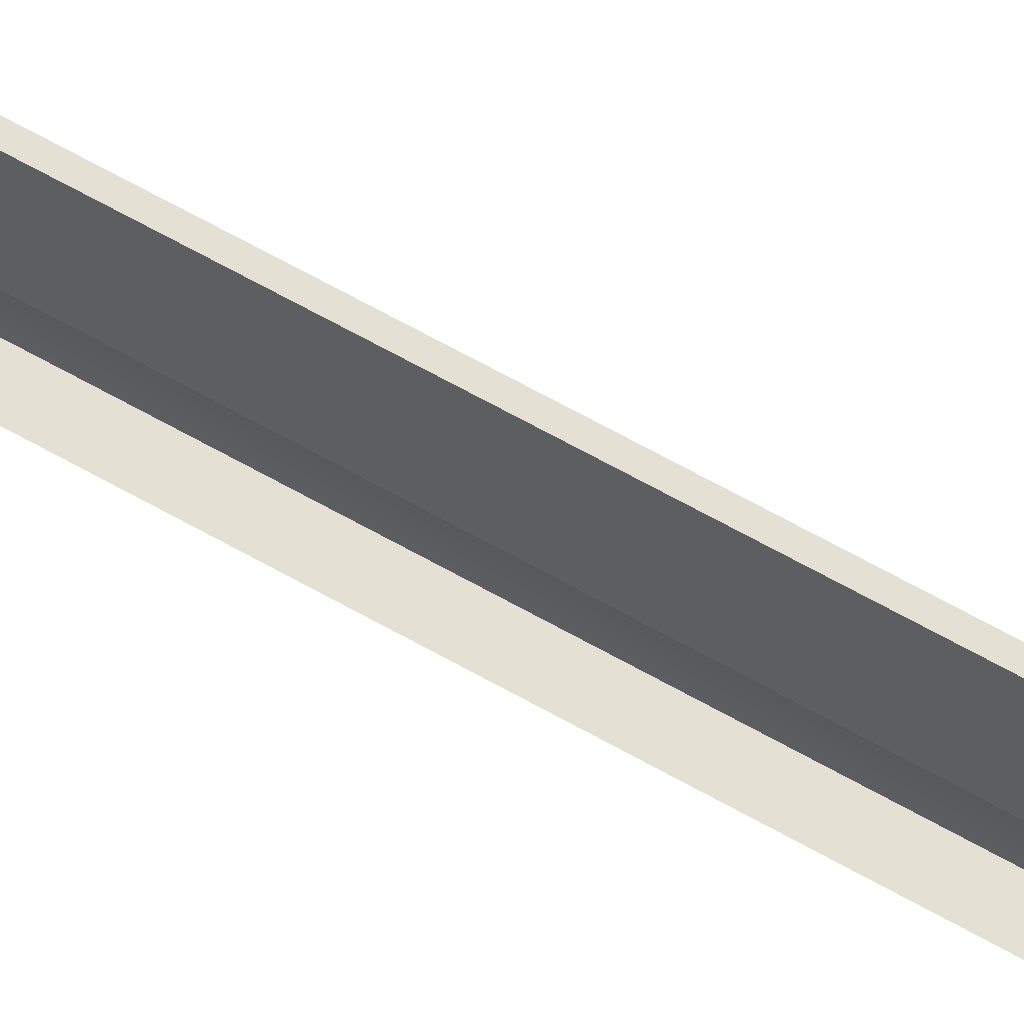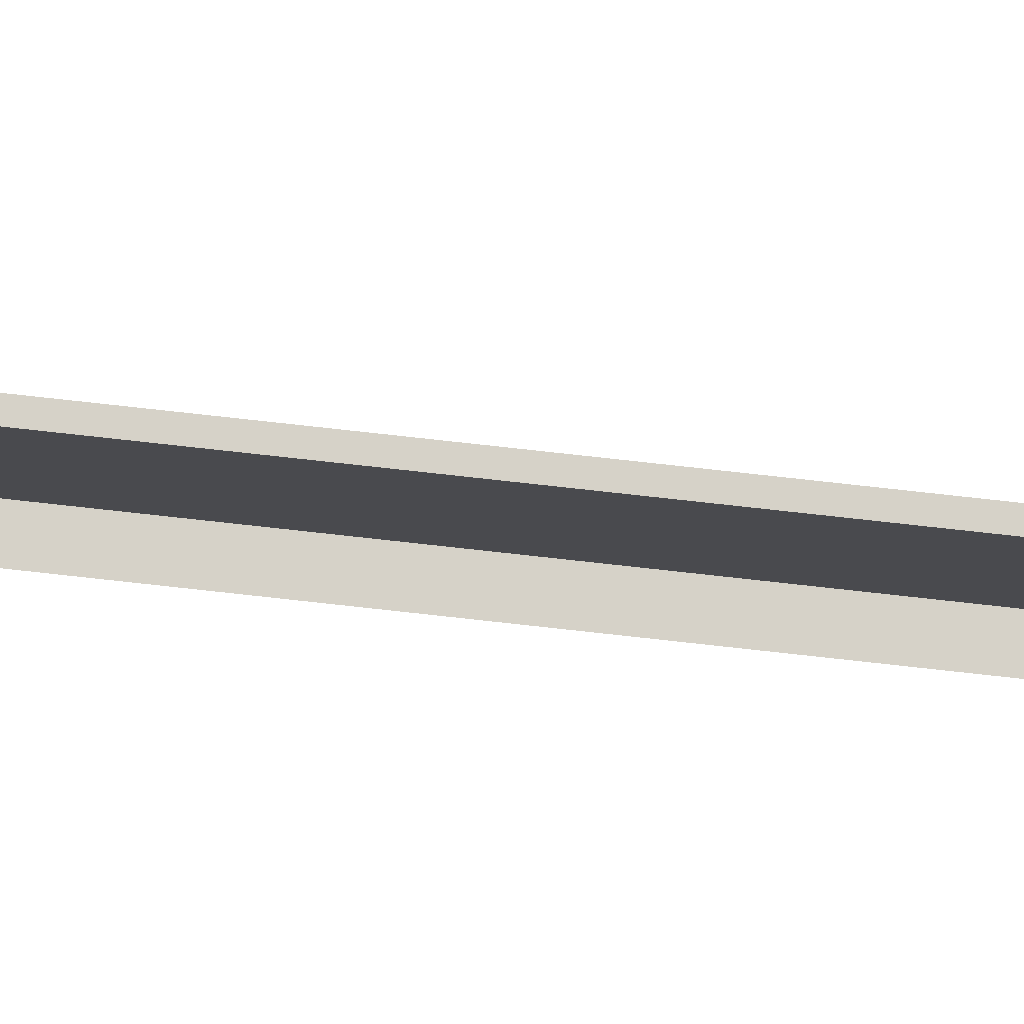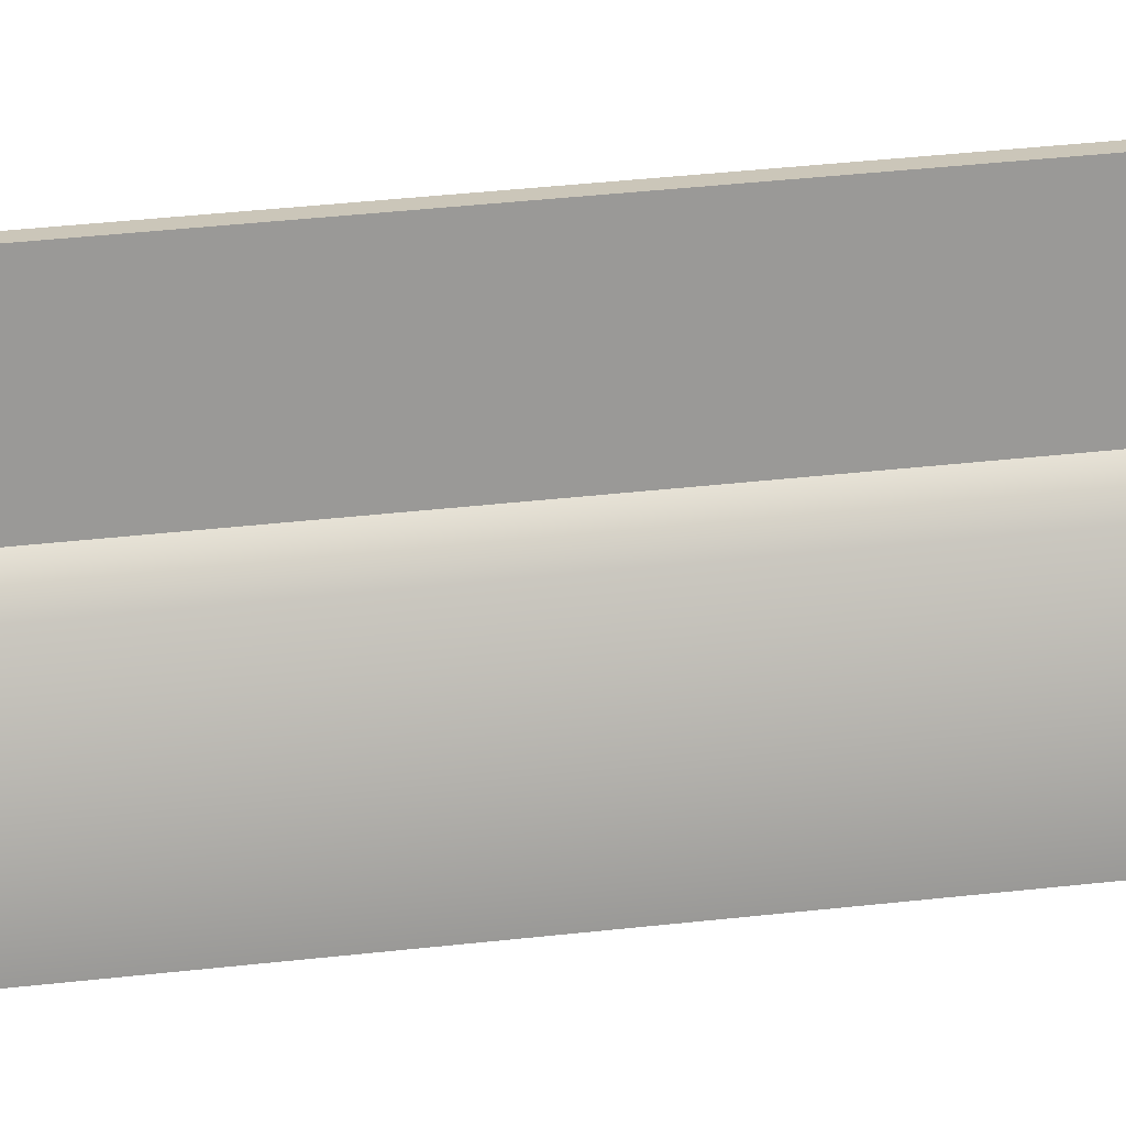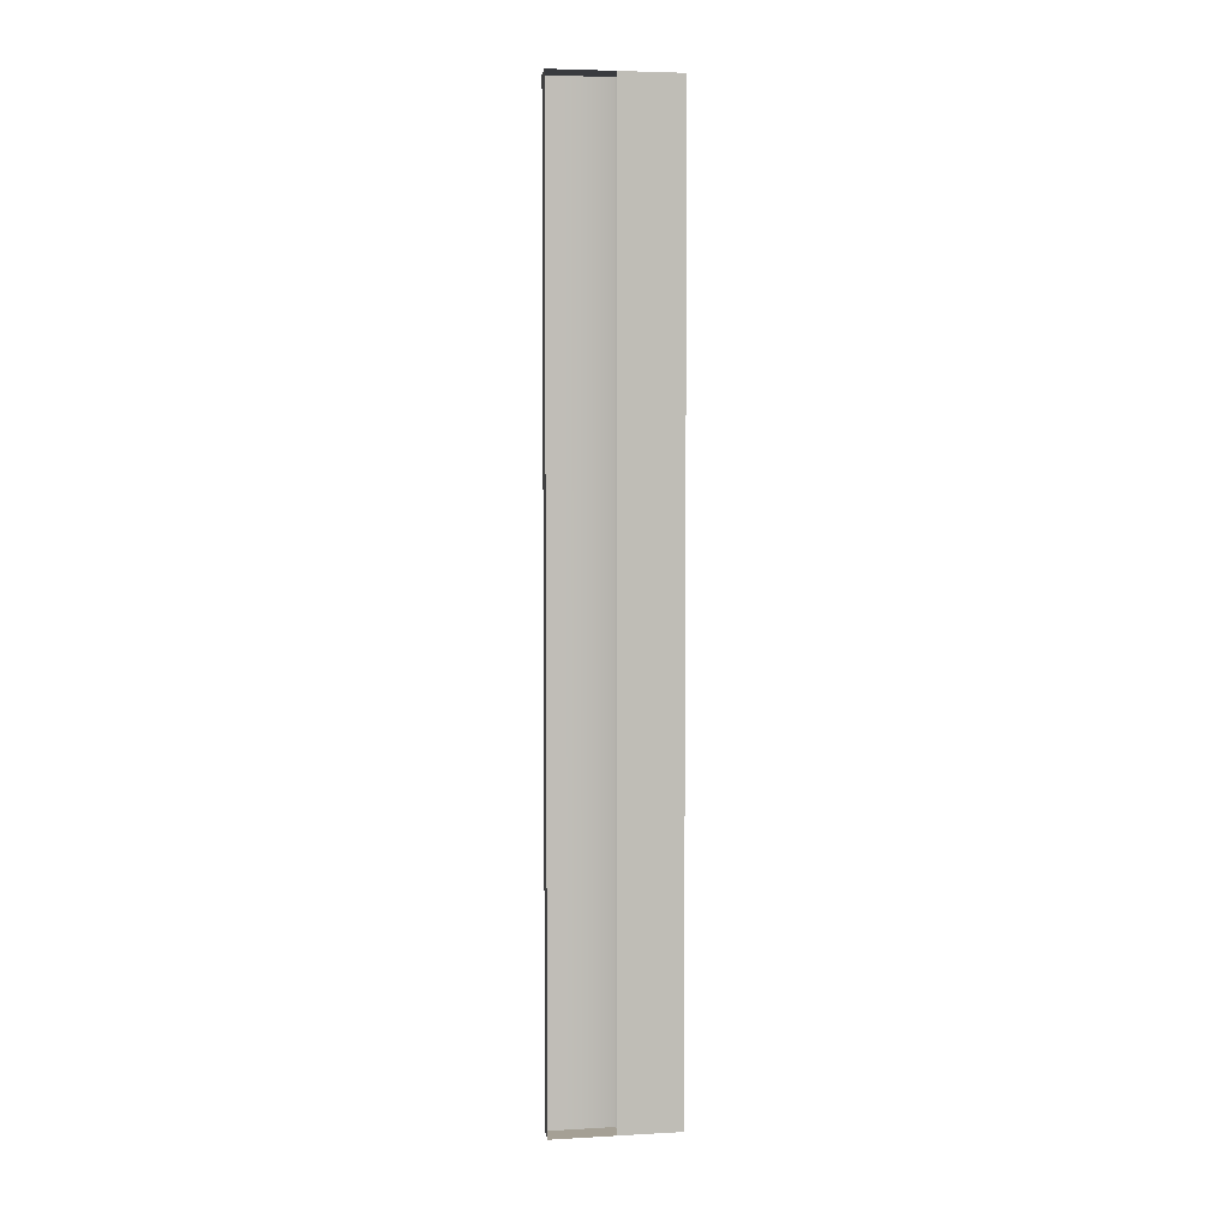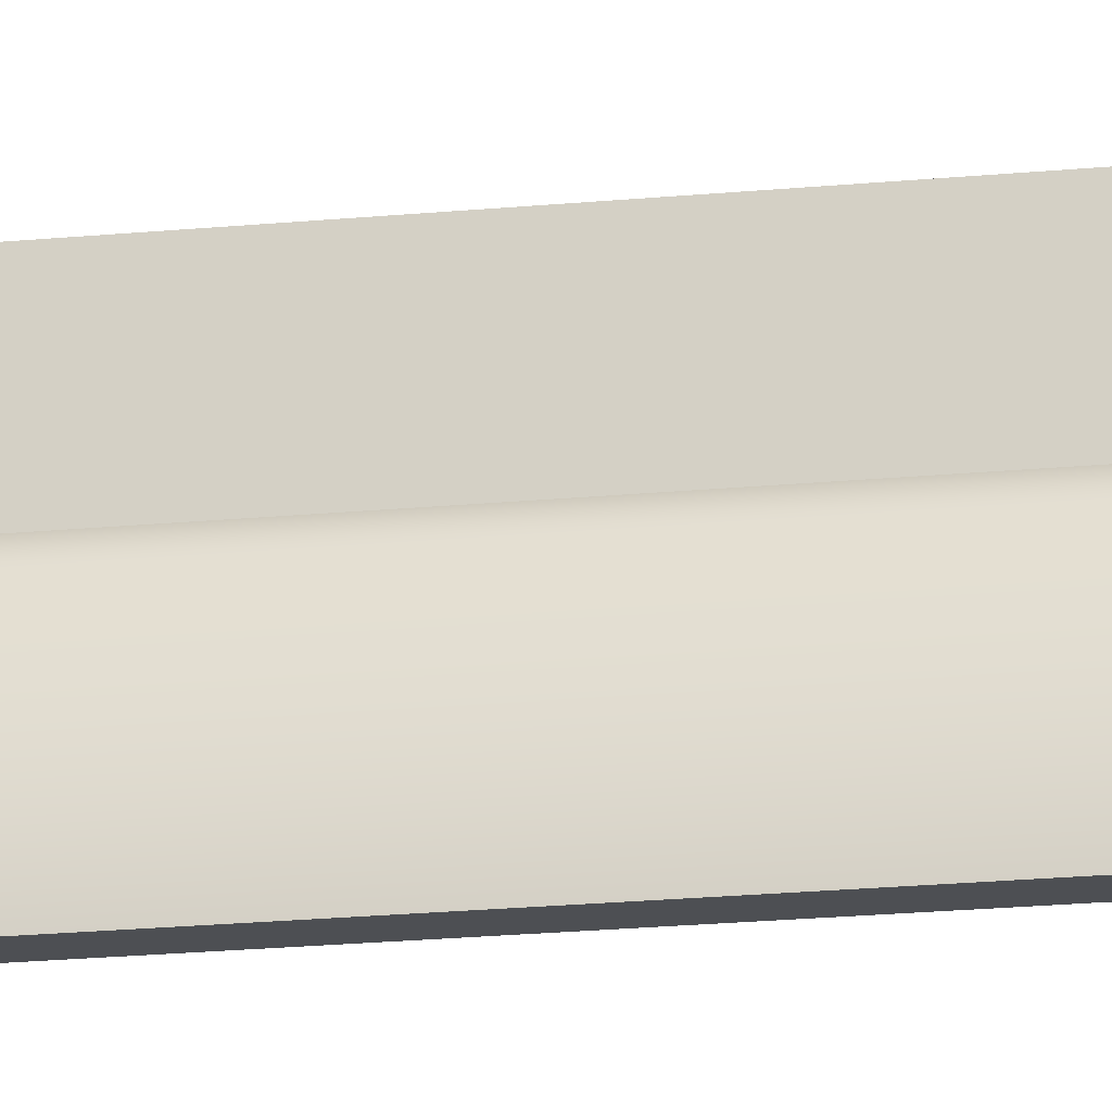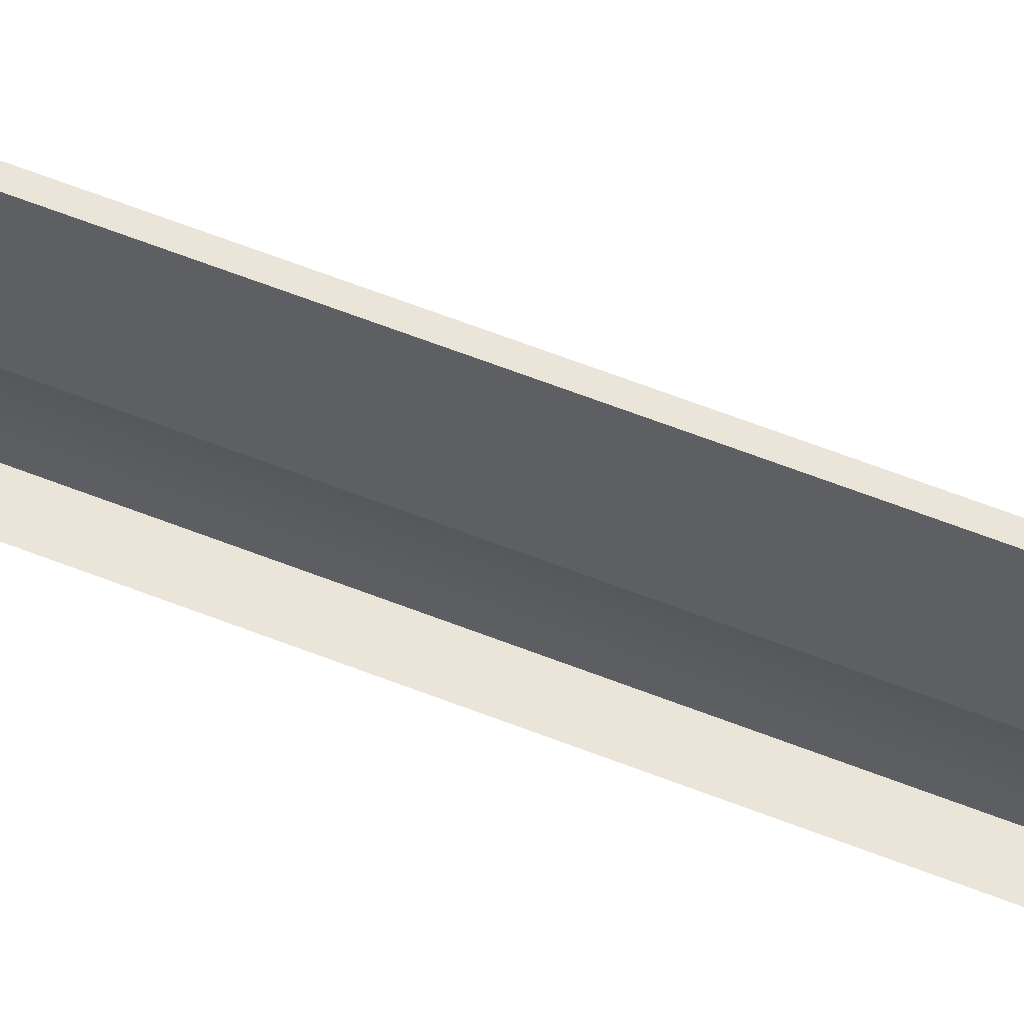
<metadata>
{"format":"obj","ext":"obj","renderer":"f3d","projection":"perspective","resolution":1024,"background":"white","views":[{"elev":66.2,"azim":119.5,"up":"+Y"},{"elev":78.0,"azim":96.3,"up":"+Y"},{"elev":21.0,"azim":-103.9,"up":"+Y"},{"elev":5.0,"azim":80.2,"up":"+Z"},{"elev":-17.8,"azim":-78.6,"up":"+Y"},{"elev":59.3,"azim":112.3,"up":"+Y"}]}
</metadata>
<code>
v  3.513e+05 1.774e+05 -6.195e+04
v  3.513e+05 1.774e+05 6.195e+04
v  3.493e+05 1.774e+05 6.158e+04
v  3.493e+05 1.774e+05 -6.158e+04
v  3.493e+05 1.858e+05 6.158e+04
v  3.493e+05 1.858e+05 -6.158e+04
v  3.505e+05 1.87e+05 6.181e+04
v  3.505e+05 1.87e+05 -6.181e+04
v  3.505e+05 1.938e+05 -6.181e+04
v  3.505e+05 1.938e+05 6.181e+04
v  3.513e+05 1.938e+05 6.195e+04
v  3.513e+05 1.938e+05 -6.195e+04
v  3.513e+05 1.87e+05 6.195e+04
v  3.513e+05 1.87e+05 -6.195e+04
v  3.513e+05 1.858e+05 6.195e+04
v  3.513e+05 1.858e+05 -6.195e+04
g Inner_Walll_010
f 1 2 3 4
f 4 3 5 6
f 6 5 7 8
f 9 10 11 12
f 12 11 13 14
f 14 13 15 16
f 10 9 8 7
f 16 1 4 6
f 8 14 16 6
f 14 8 9 12
f 2 15 5 3
f 15 13 7 5
f 13 11 10 7

</code>
